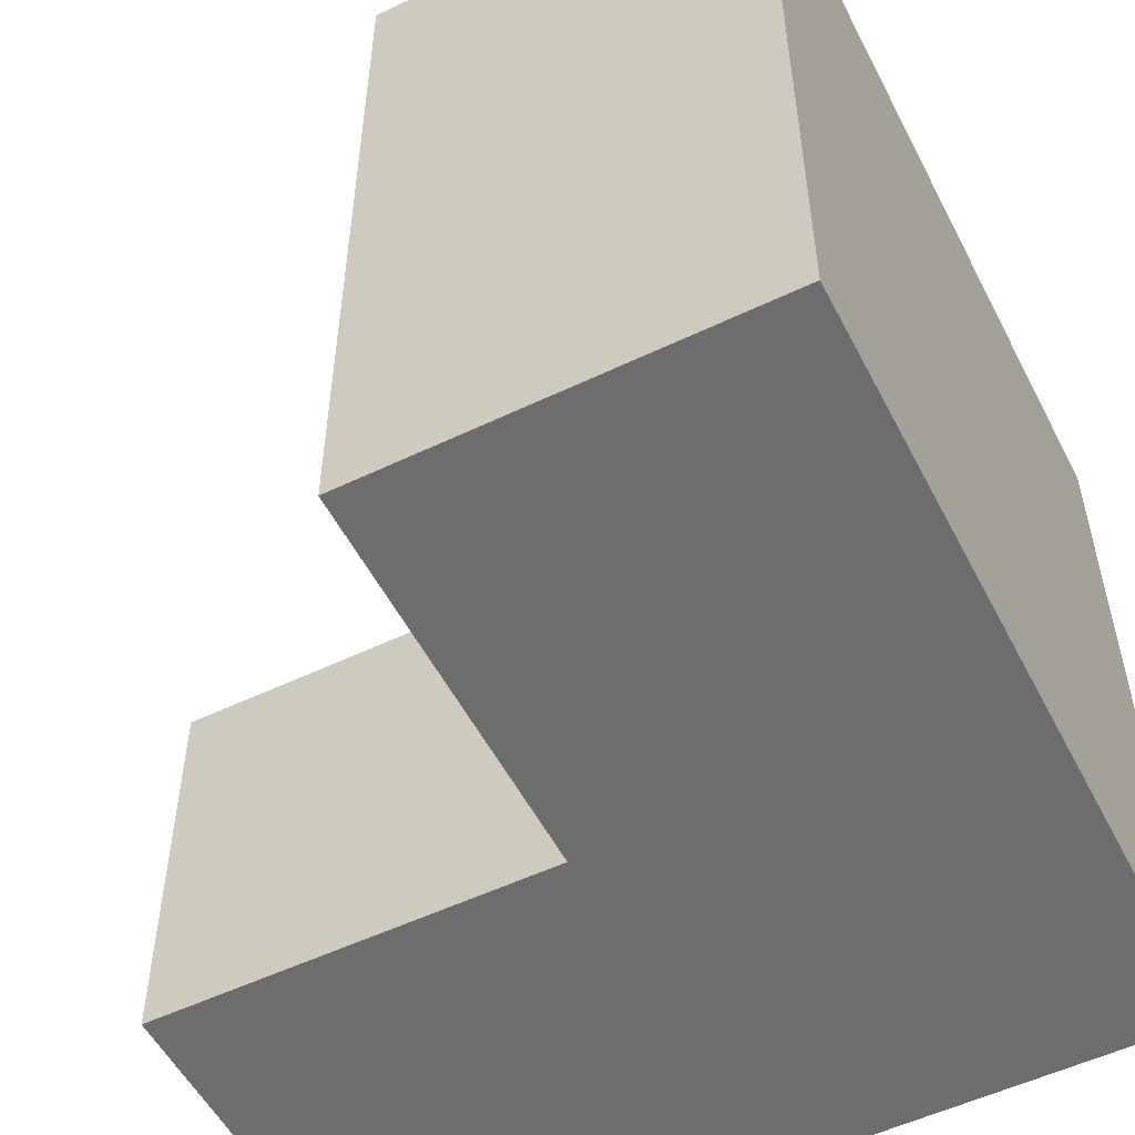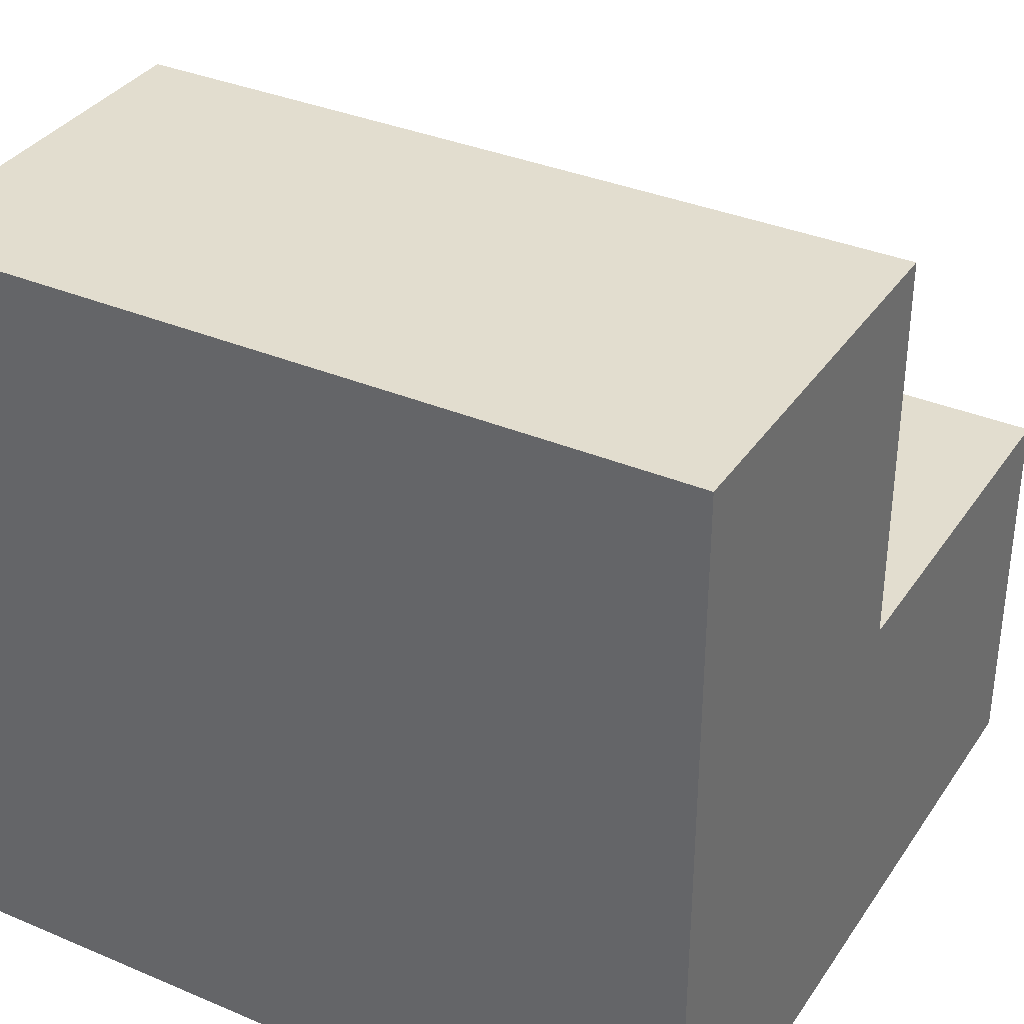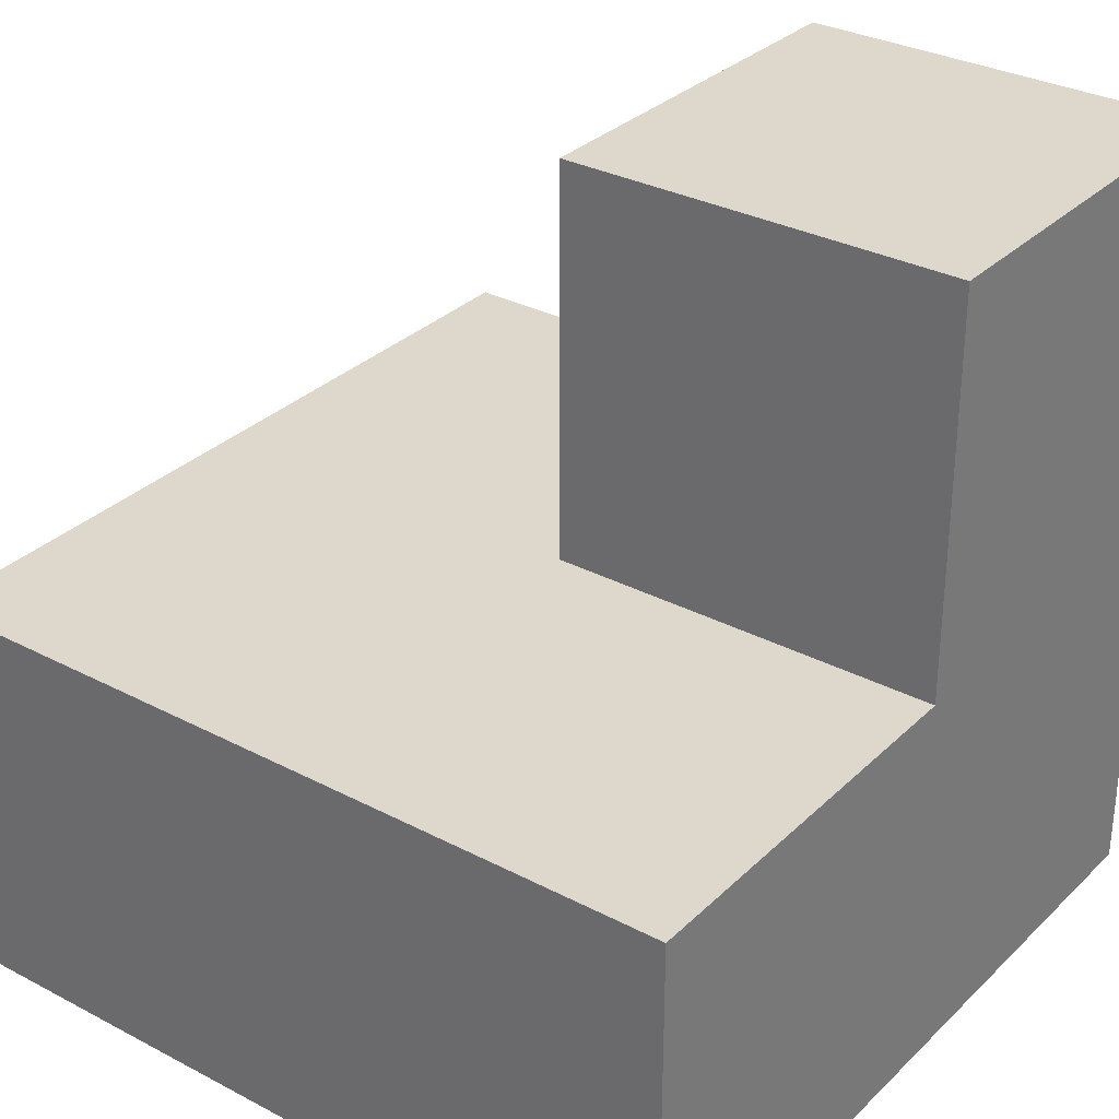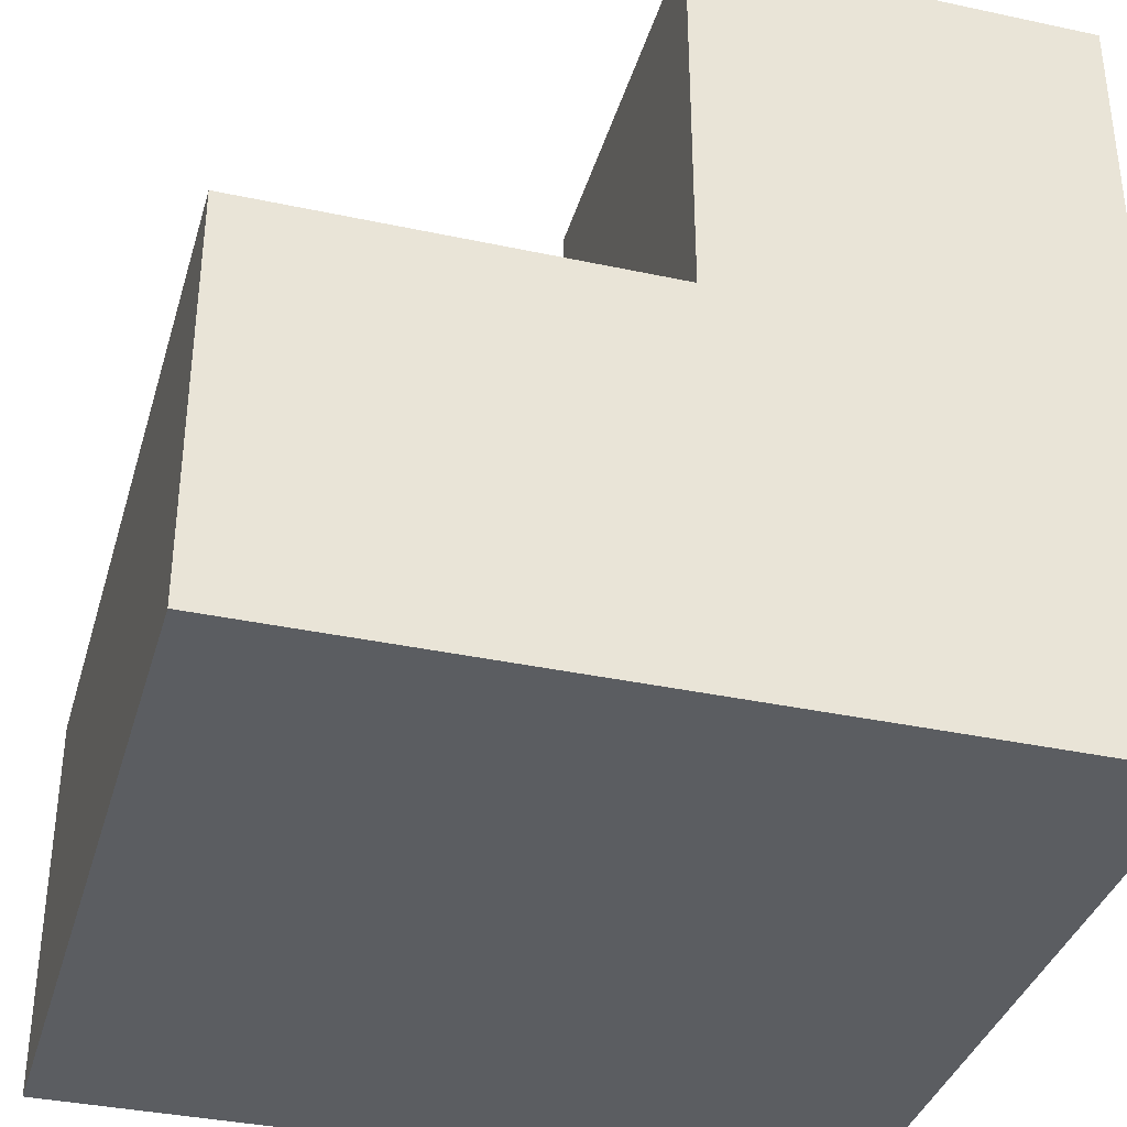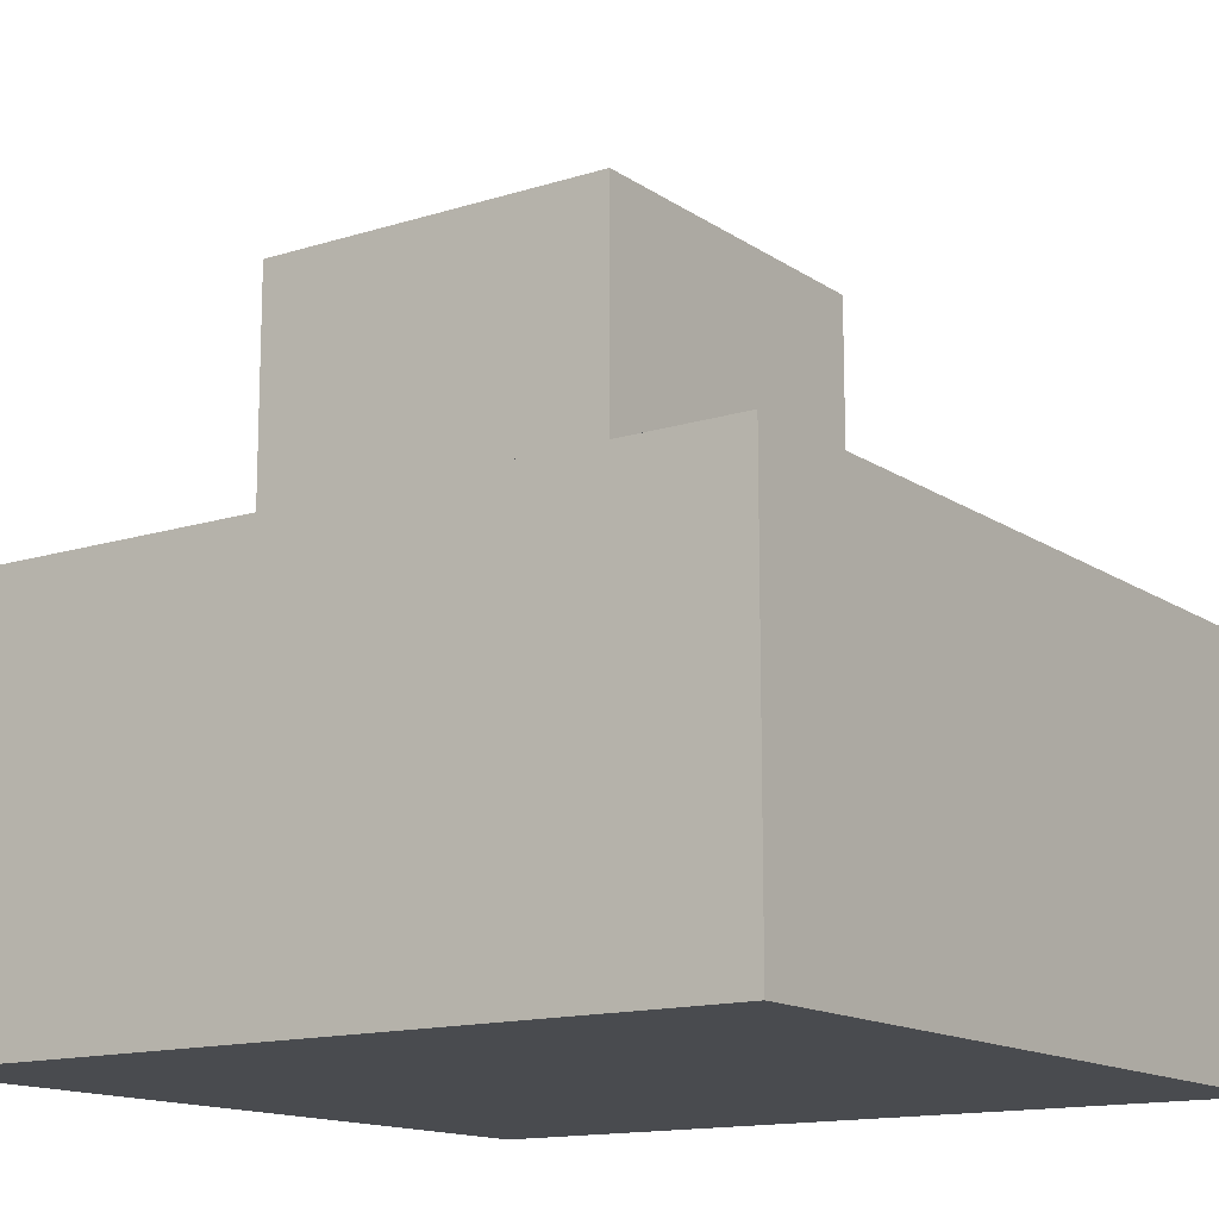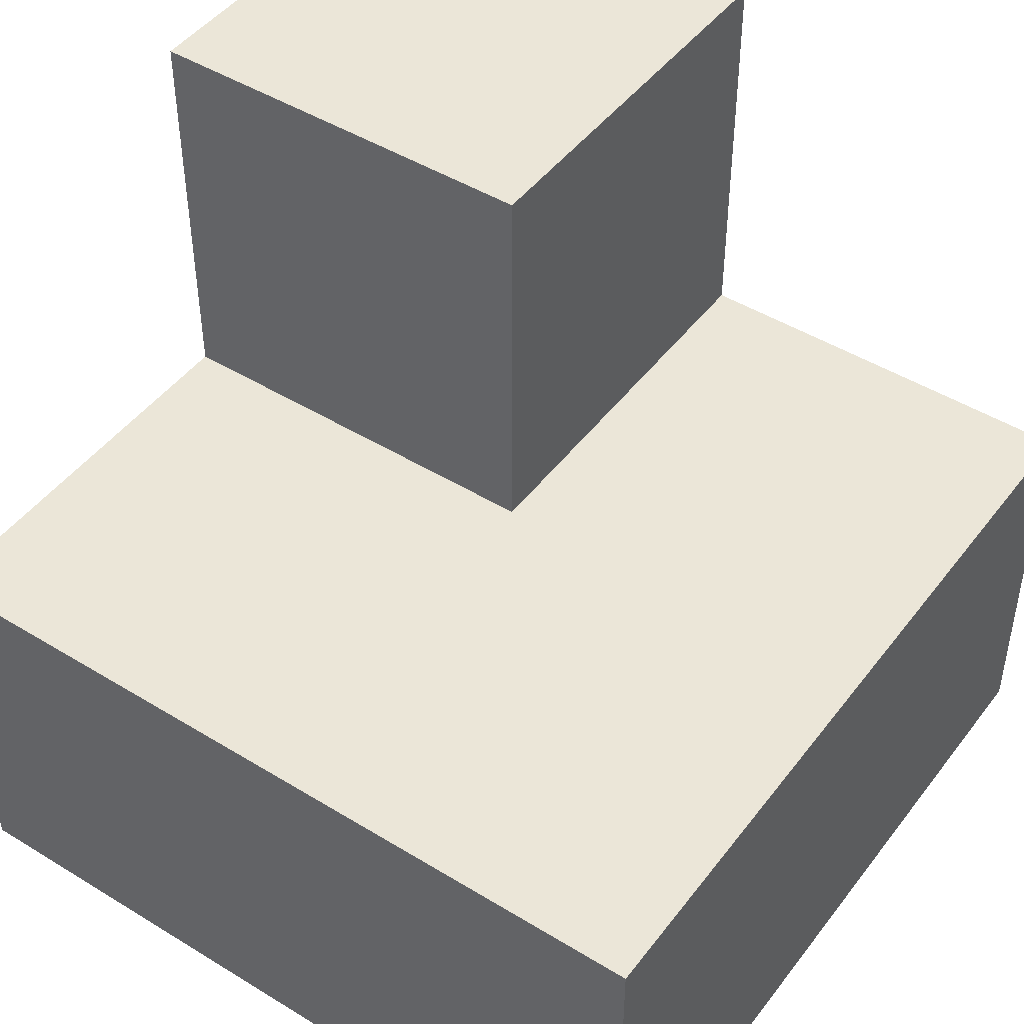
<metadata>
{"format":"obj","ext":"obj","renderer":"f3d","projection":"perspective","resolution":1024,"background":"white","views":[{"elev":-53.9,"azim":-63.0,"up":"+Z"},{"elev":35.0,"azim":29.4,"up":"+Z"},{"elev":31.3,"azim":36.8,"up":"+Y"},{"elev":-36.2,"azim":74.3,"up":"+Y"},{"elev":-14.1,"azim":-55.2,"up":"+Y"},{"elev":46.4,"azim":-55.0,"up":"+Y"}]}
</metadata>
<code>
o Cube
v 0 0 -0
v -0 0 1
v 1 1 0
v 1 -0 1e-06
v 1 0 1
v 1 1 0.5
v -0 0.5 1
v 1 0.5 1
v 1 0.5 0.5
v 0.5 1 -0
v 0.5 1 0.5
v 0.5 0.5 0.5
v 0 0.5 -0
v 0.5 0.5 0
v 1 0.5 0
f 11 6 3
f 11 3 10
f 12 9 6
f 12 6 11
f 10 14 12
f 10 12 11
f 3 14 10
f 1 13 14
f 3 6 9
f 5 9 8
f 2 5 8
f 2 8 7
f 13 1 2
f 13 2 7
f 2 1 4
f 2 4 5
f 7 8 15
f 7 15 13
f 1 3 4
f 3 5 4

</code>
